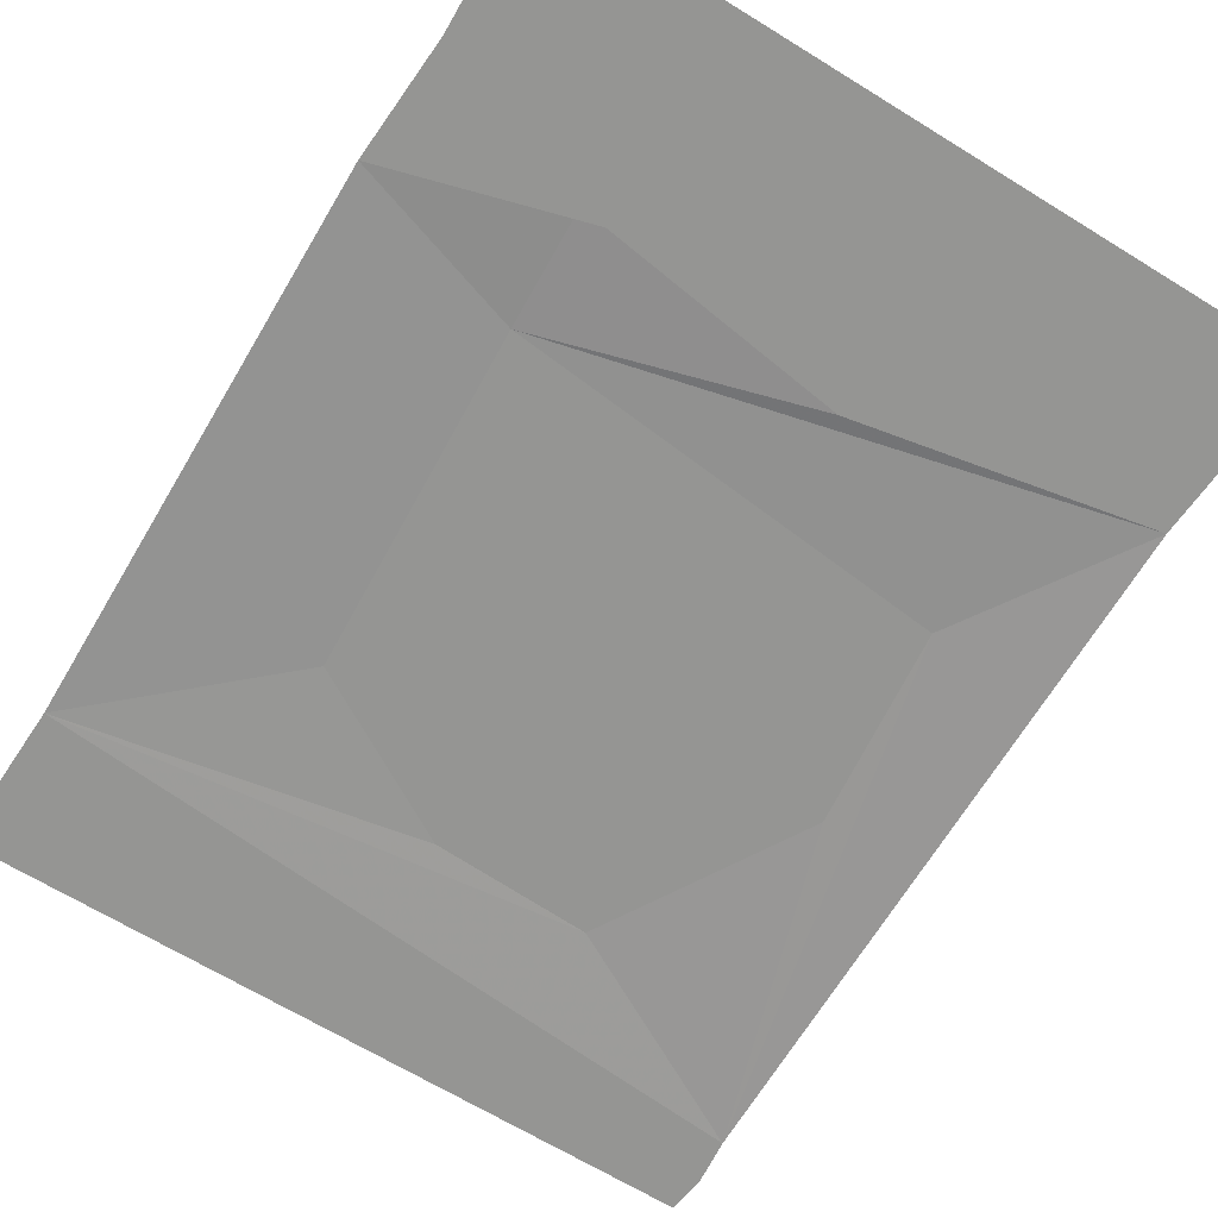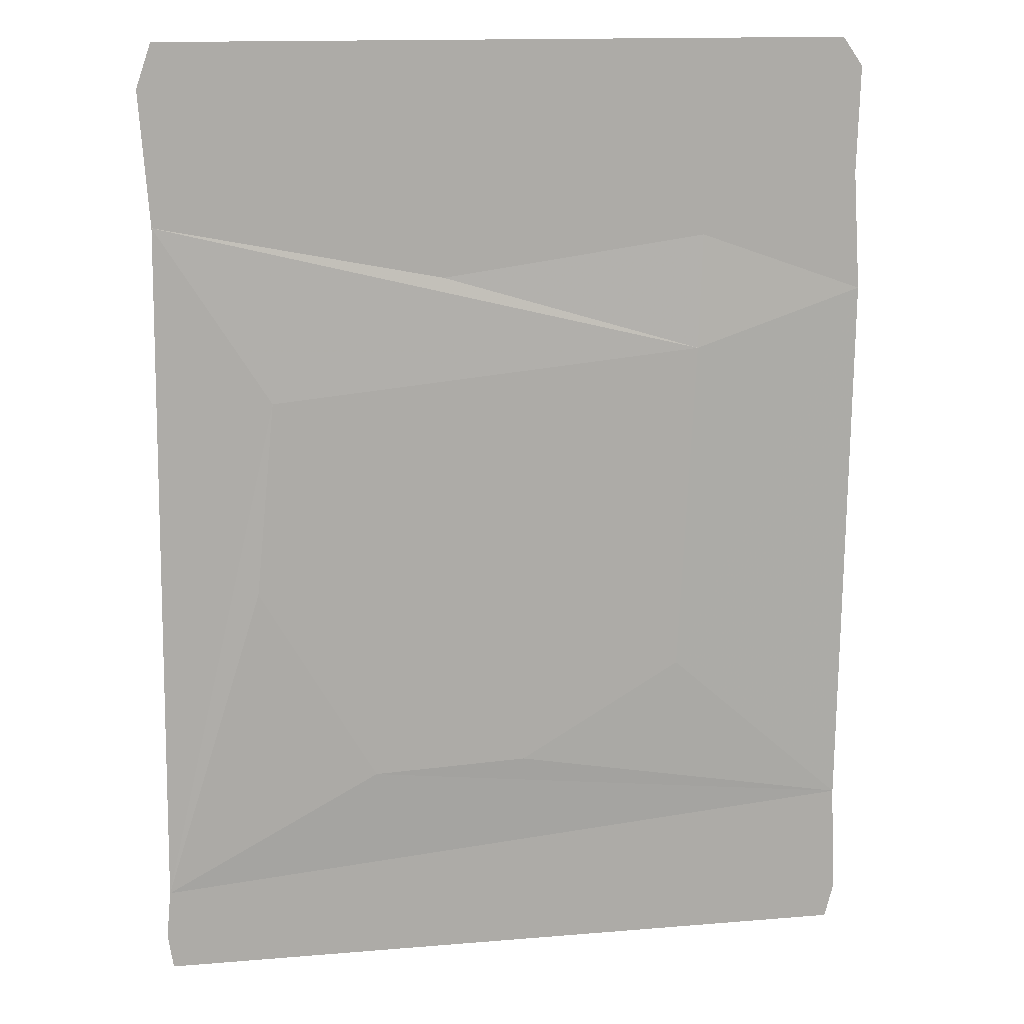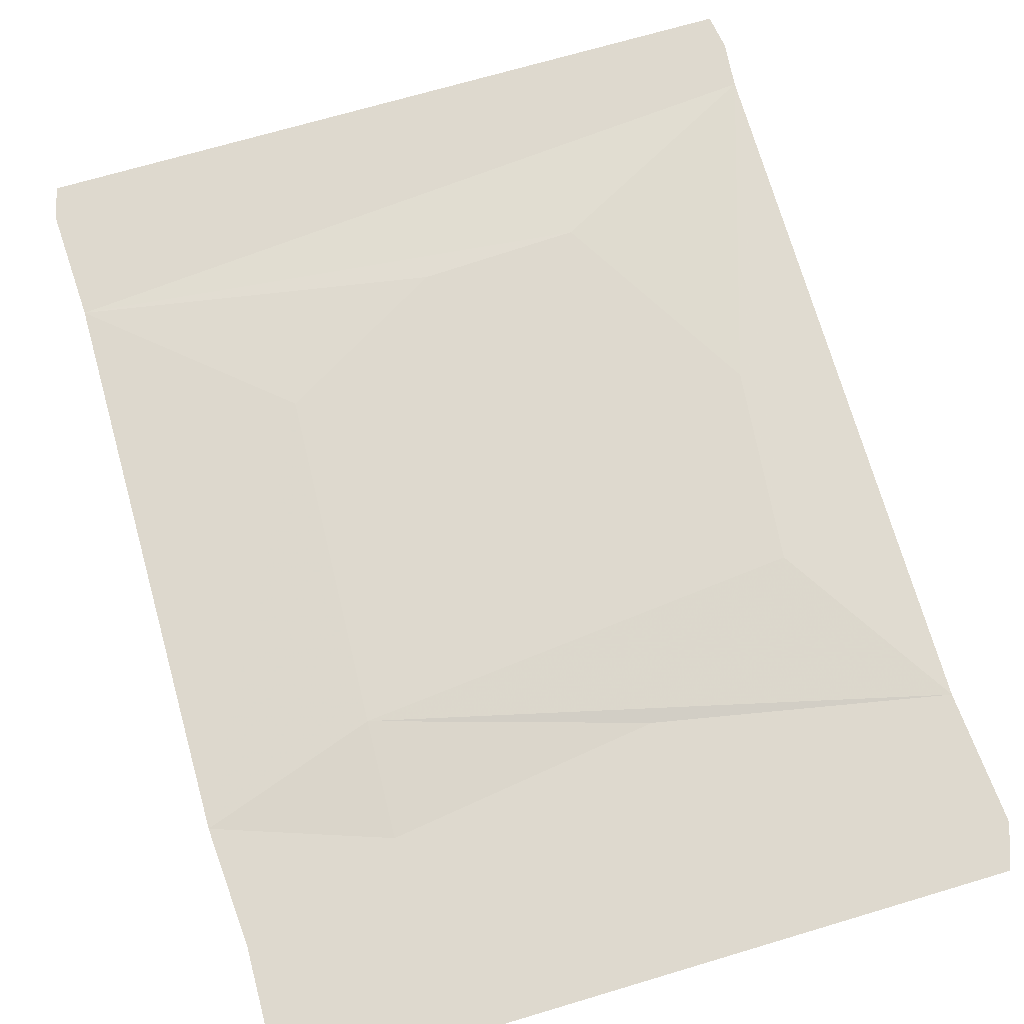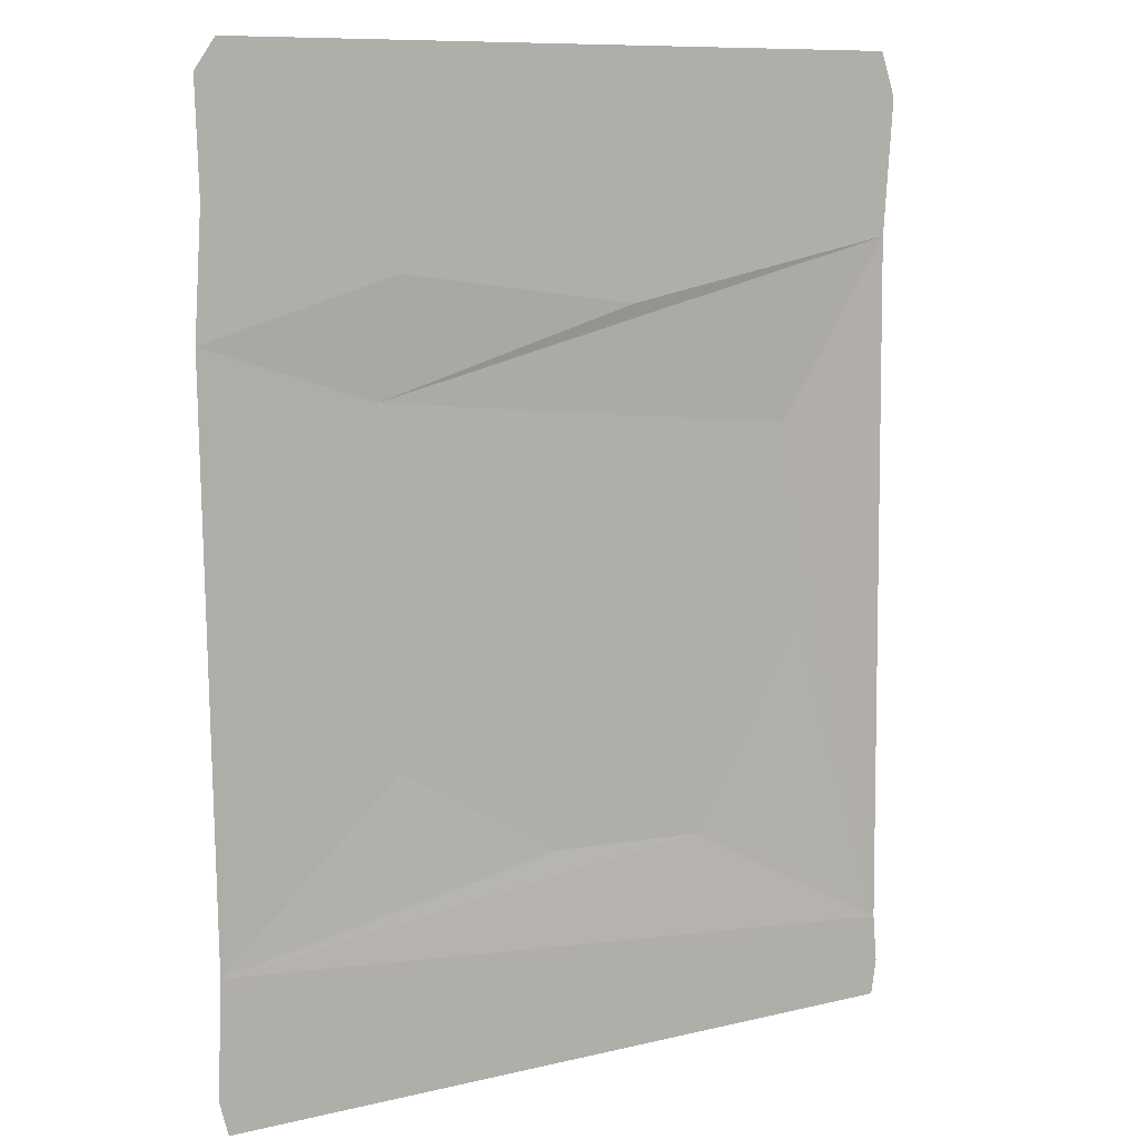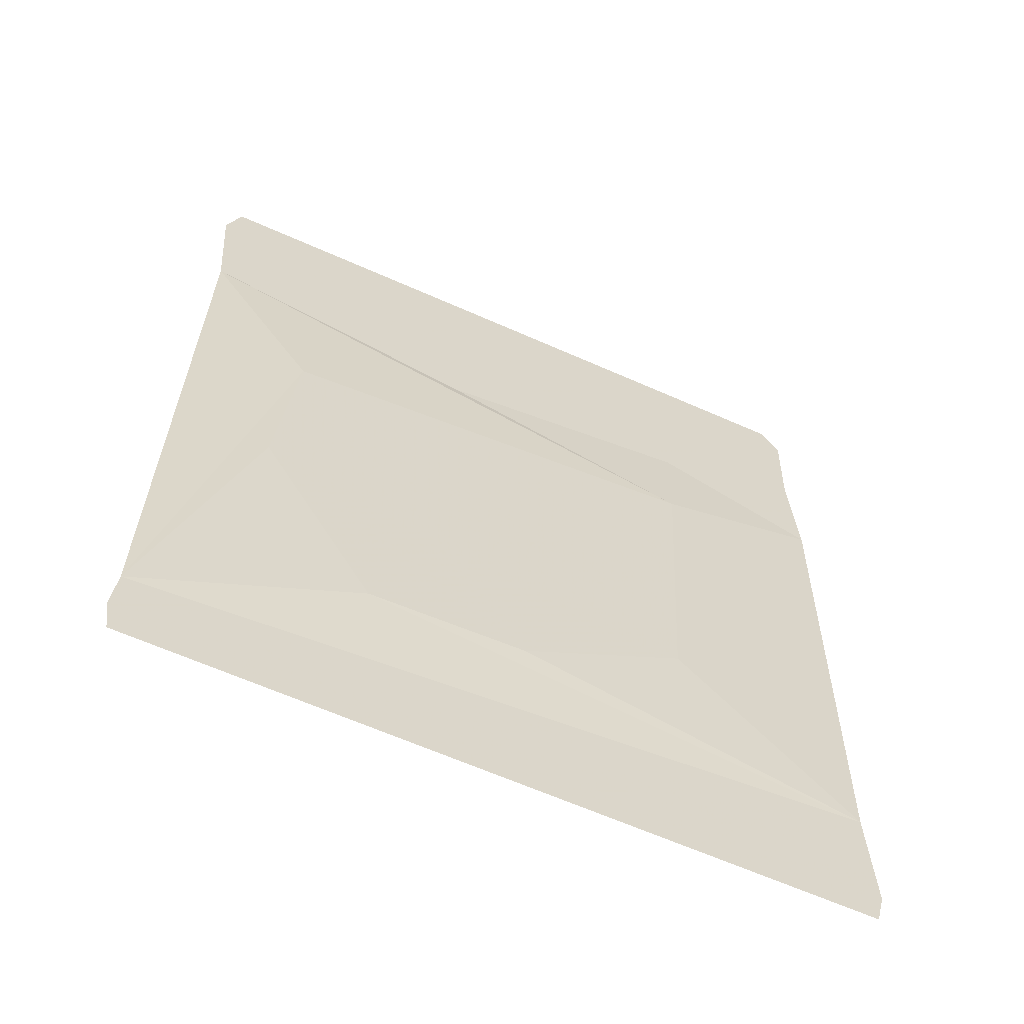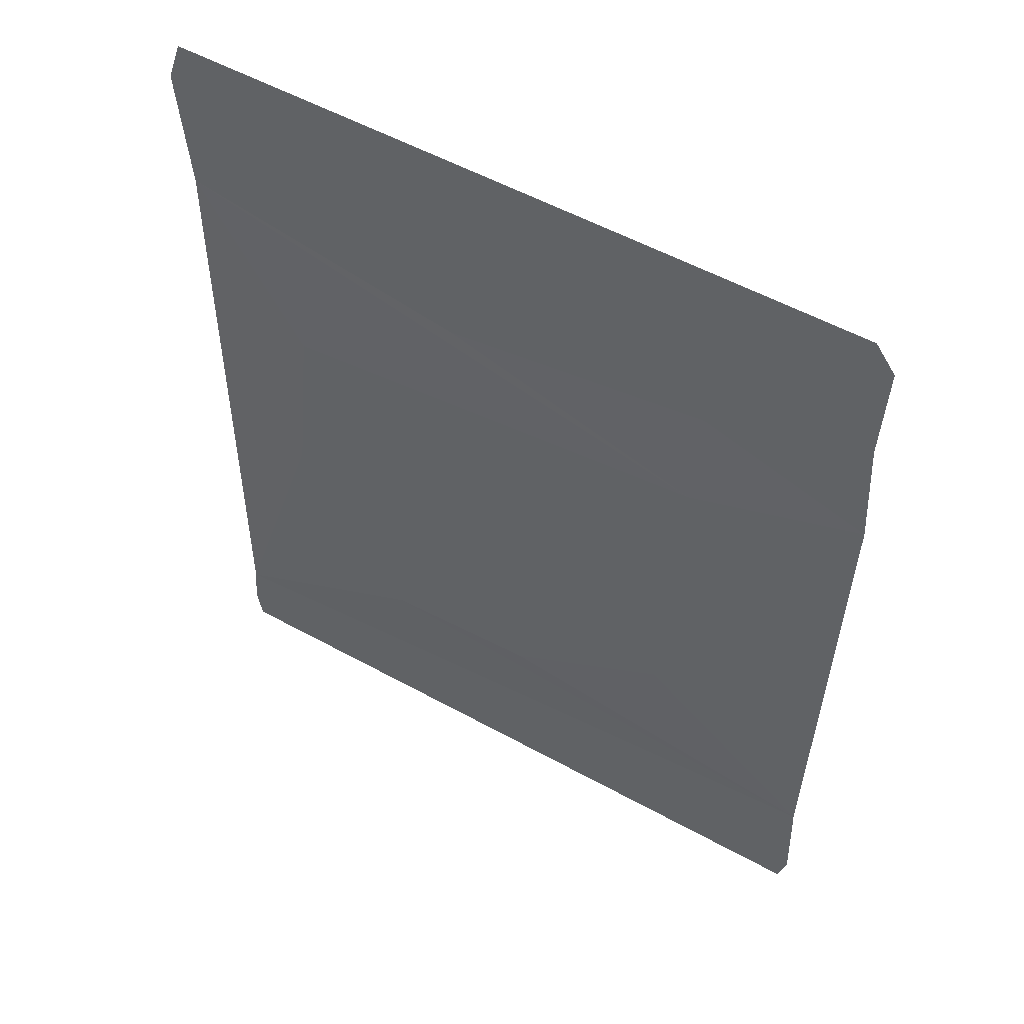
<metadata>
{"format":"obj","ext":"obj","renderer":"f3d","projection":"perspective","resolution":1024,"background":"white","views":[{"elev":-67.3,"azim":-31.6,"up":"+Y"},{"elev":13.6,"azim":168.9,"up":"+Z"},{"elev":71.4,"azim":-16.5,"up":"+Y"},{"elev":9.8,"azim":-31.1,"up":"+Z"},{"elev":-61.9,"azim":155.5,"up":"+Z"},{"elev":54.7,"azim":-149.8,"up":"+Z"}]}
</metadata>
<code>
v 1.75 0.03906 1.273
v -1.438 0.03906 1.586
v -1.312 0.03906 -0.8672
v -0.1094 0.03906 -1.57
v 1.891 0.03906 -0.1562
v 2.617 0 -2.477
v 2.57 0 2.562
v 0.4766 0 2.156
v -1.477 0 2.43
v -2.695 0 2
v -2.633 0 -2.031
v 1.031 0.03906 -1.617
v -2.664 0 -2.852
v 2.648 0 -2.82
v -2.602 0 -3.094
v 2.609 0 -3.078
v 2.641 0 3.531
v -2.641 0 2.867
v -2.664 0 3.648
v 2.531 0 3.852
v -2.516 0 3.859
f 1 2 3
f 1 3 4
f 1 4 5
f 1 5 6
f 1 6 7
f 1 7 2
f 2 7 8
f 2 8 9
f 2 9 10
f 2 10 3
f 3 10 11
f 3 11 4
f 4 11 12
f 4 12 5
f 5 12 6
f 6 12 11
f 6 11 13
f 6 13 14
f 14 13 15
f 14 15 16
f 10 9 17
f 10 17 18
f 18 17 19
f 19 17 20
f 19 20 21
f 8 7 17
f 8 17 9

</code>
